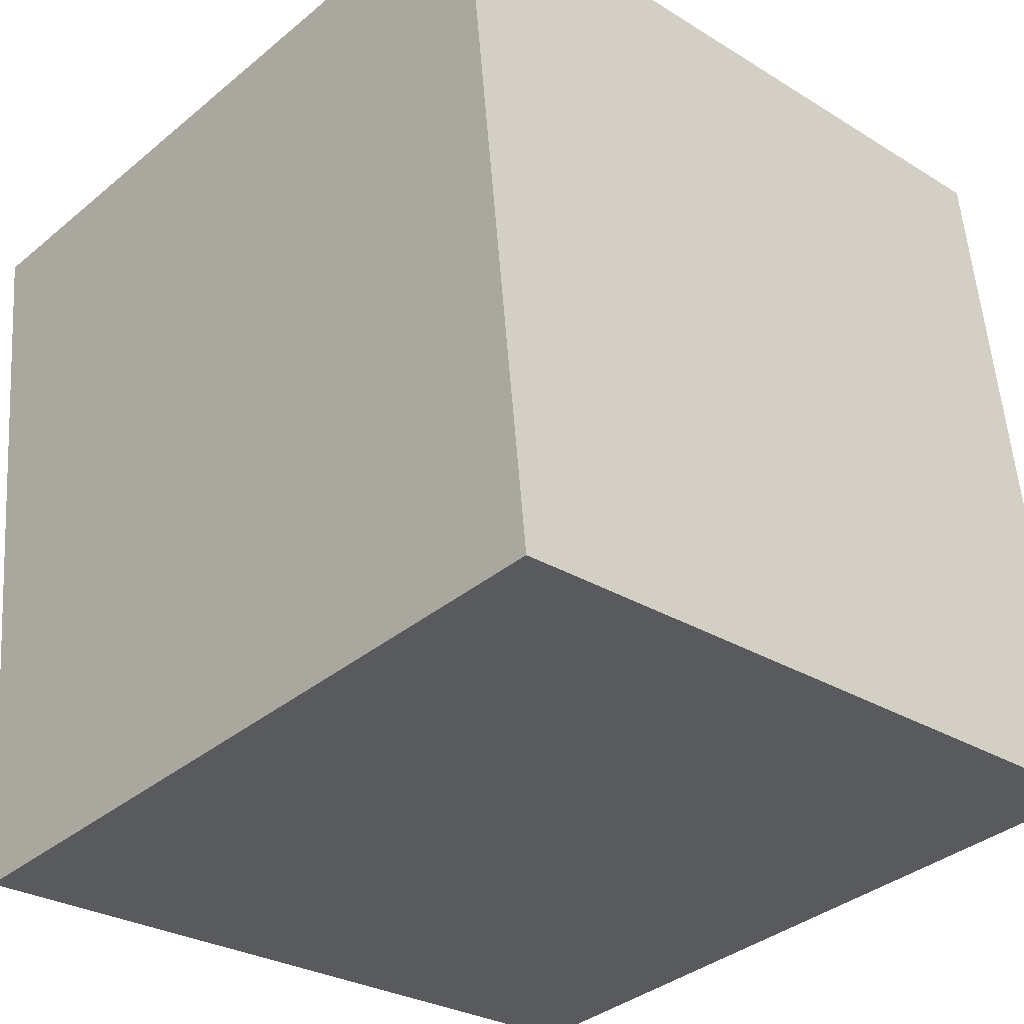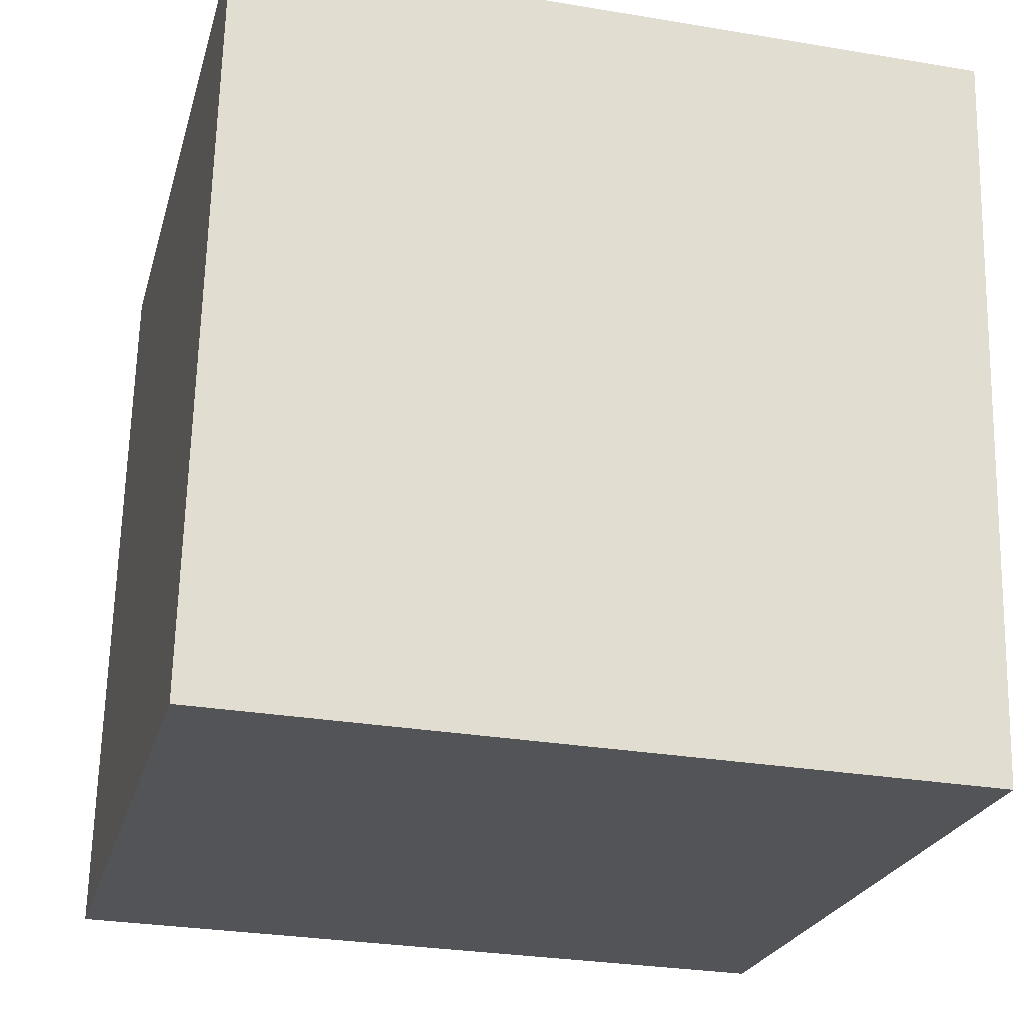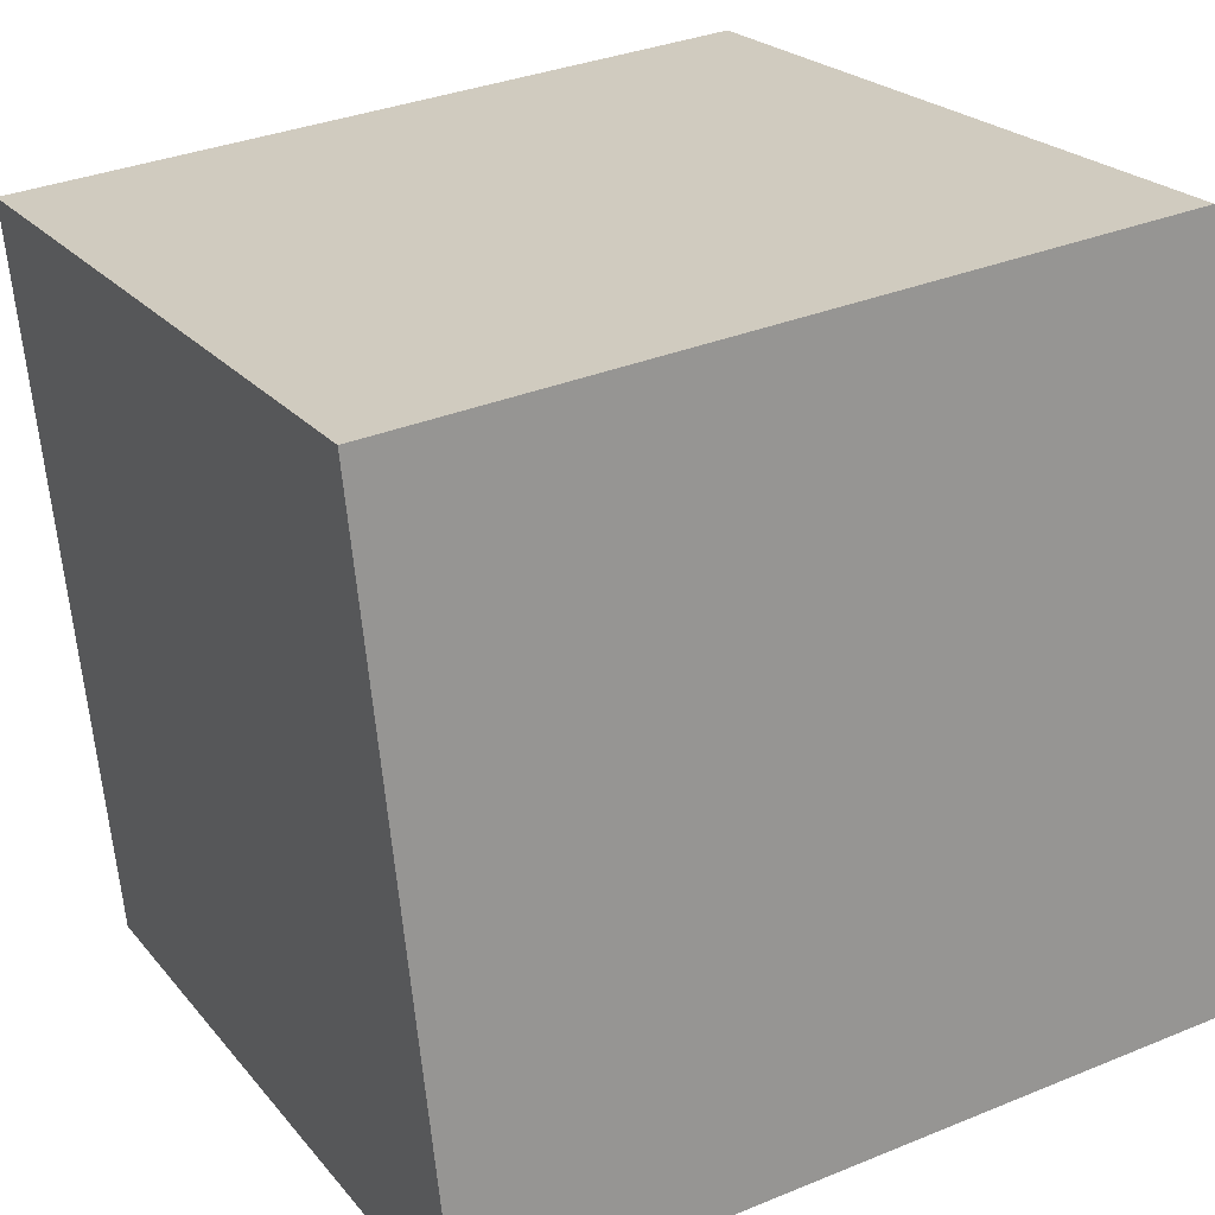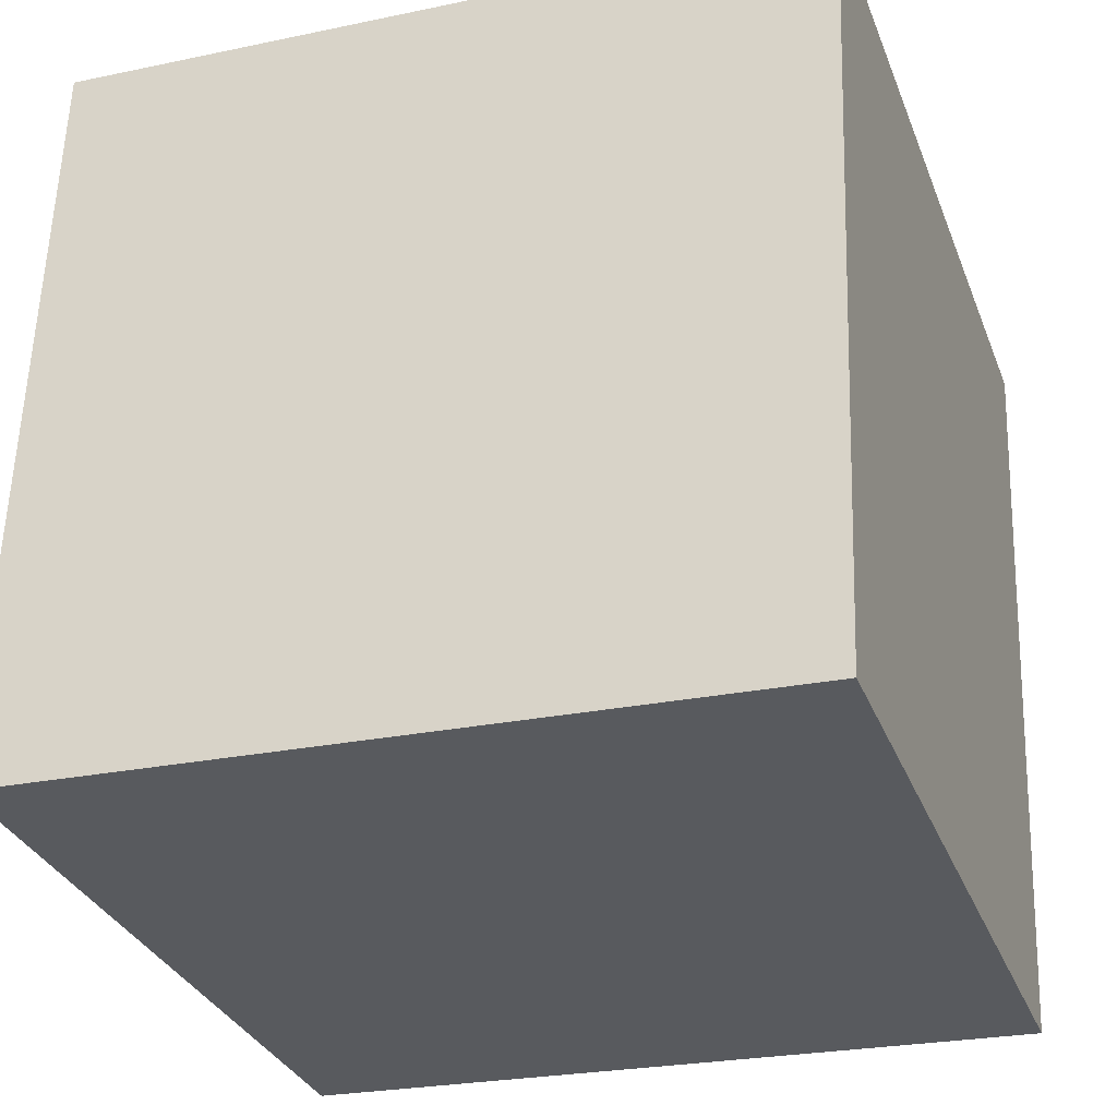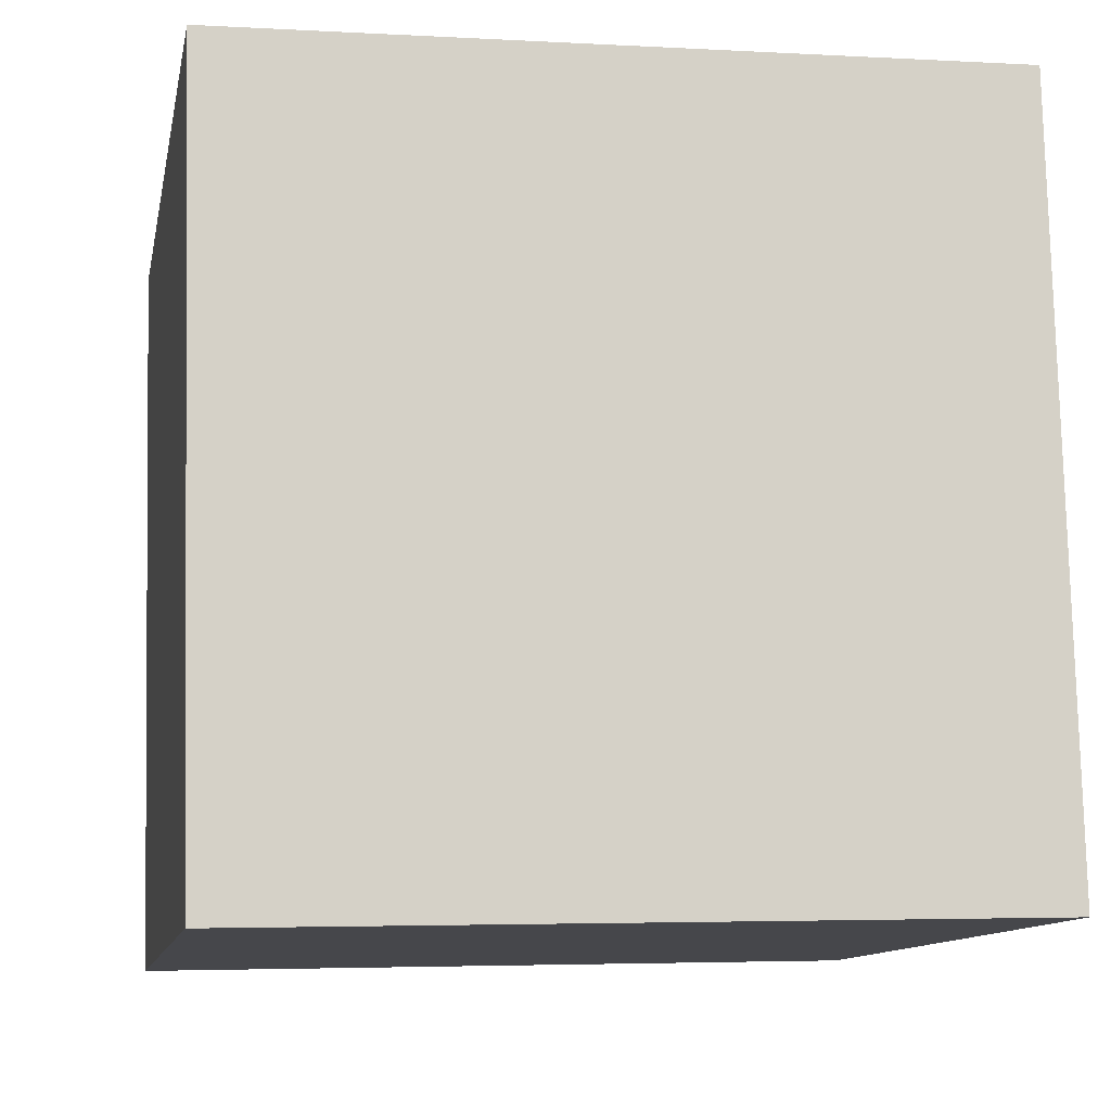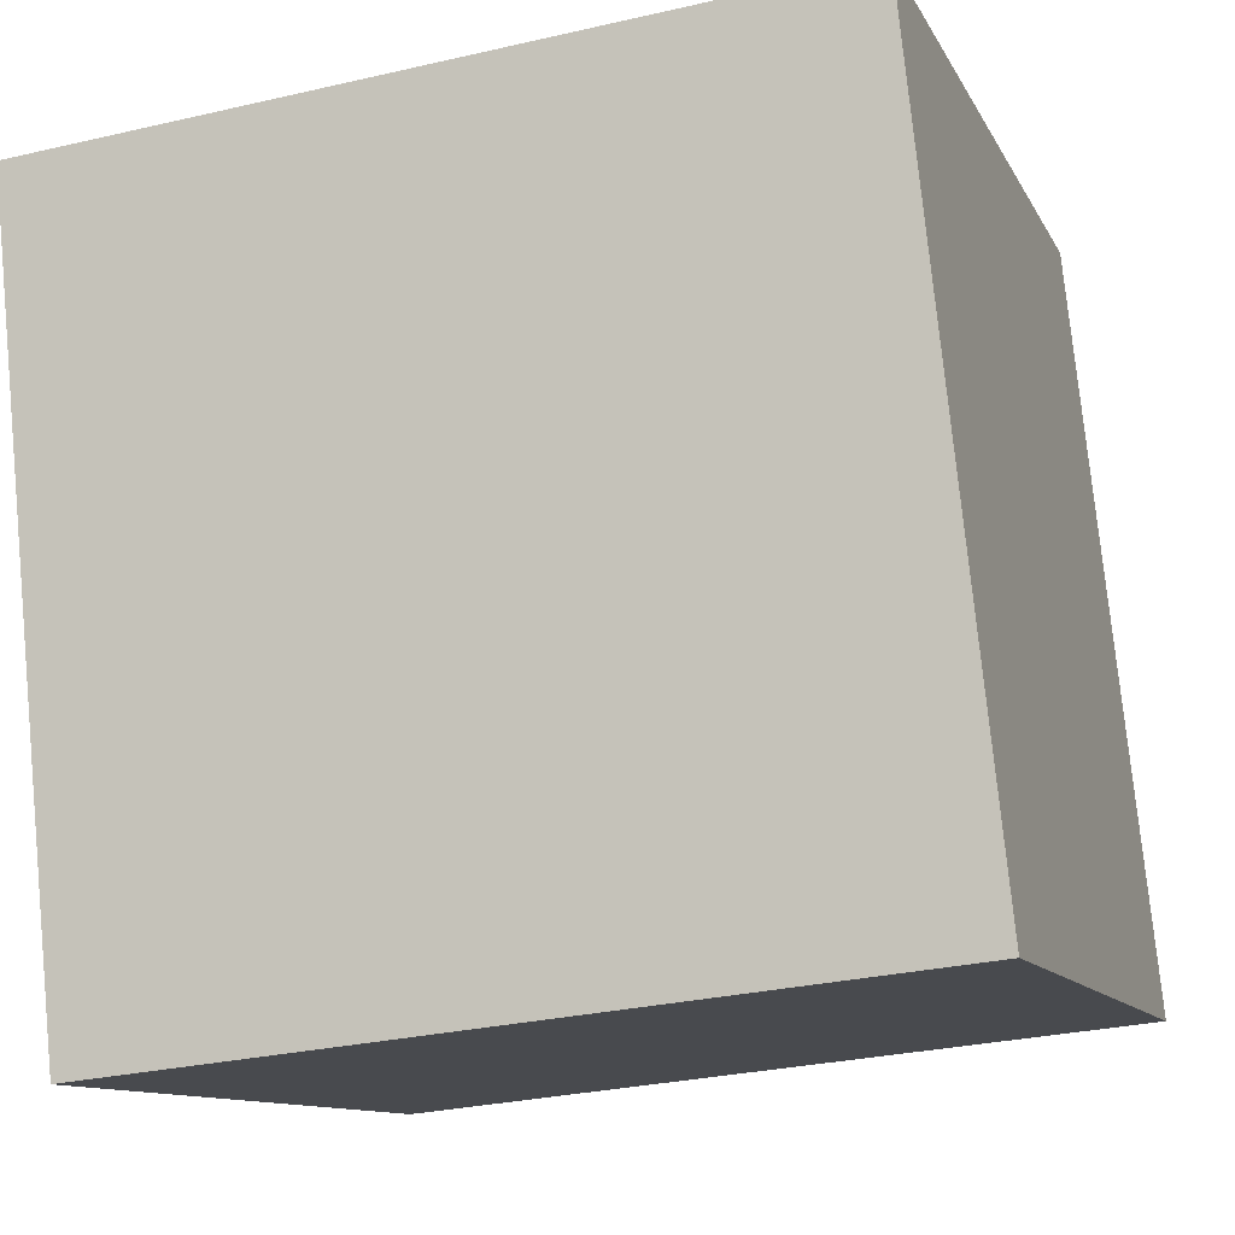
<metadata>
{"format":"obj","ext":"obj","renderer":"f3d","projection":"perspective","resolution":1024,"background":"white","views":[{"elev":-36.3,"azim":-132.8,"up":"+Z"},{"elev":-29.0,"azim":166.2,"up":"+Z"},{"elev":22.1,"azim":-118.3,"up":"+Y"},{"elev":-24.9,"azim":19.2,"up":"+Z"},{"elev":-5.1,"azim":-10.7,"up":"+Y"},{"elev":-11.2,"azim":-72.4,"up":"+Y"}]}
</metadata>
<code>
v 0.7192 0.6893 -0.2994
v 0.7191 0.7303 0.09849
v 0.7207 0.3324 0.1394
v 0.7192 0.6893 -0.2994
v 0.7207 0.3324 0.1394
v 0.7209 0.2914 -0.2585
v 0.3193 0.6876 -0.2994
v 0.3209 0.2897 -0.2585
v 0.3208 0.3307 0.1394
v 0.3193 0.6876 -0.2994
v 0.3208 0.3307 0.1394
v 0.3191 0.7286 0.09849
v 0.7192 0.6893 -0.2994
v 0.3193 0.6876 -0.2994
v 0.3191 0.7286 0.09849
v 0.7192 0.6893 -0.2994
v 0.3191 0.7286 0.09849
v 0.7191 0.7303 0.09849
v 0.7191 0.7303 0.09849
v 0.3191 0.7286 0.09849
v 0.3208 0.3307 0.1394
v 0.7191 0.7303 0.09849
v 0.3208 0.3307 0.1394
v 0.7207 0.3324 0.1394
v 0.7207 0.3324 0.1394
v 0.3208 0.3307 0.1394
v 0.3209 0.2897 -0.2585
v 0.7207 0.3324 0.1394
v 0.3209 0.2897 -0.2585
v 0.7209 0.2914 -0.2585
v 0.3193 0.6876 -0.2994
v 0.7192 0.6893 -0.2994
v 0.7209 0.2914 -0.2585
v 0.3193 0.6876 -0.2994
v 0.7209 0.2914 -0.2585
v 0.3209 0.2897 -0.2585
f 1 2 3
f 4 5 6
f 7 8 9
f 10 11 12
f 13 14 15
f 16 17 18
f 19 20 21
f 22 23 24
f 25 26 27
f 28 29 30
f 31 32 33
f 34 35 36

</code>
